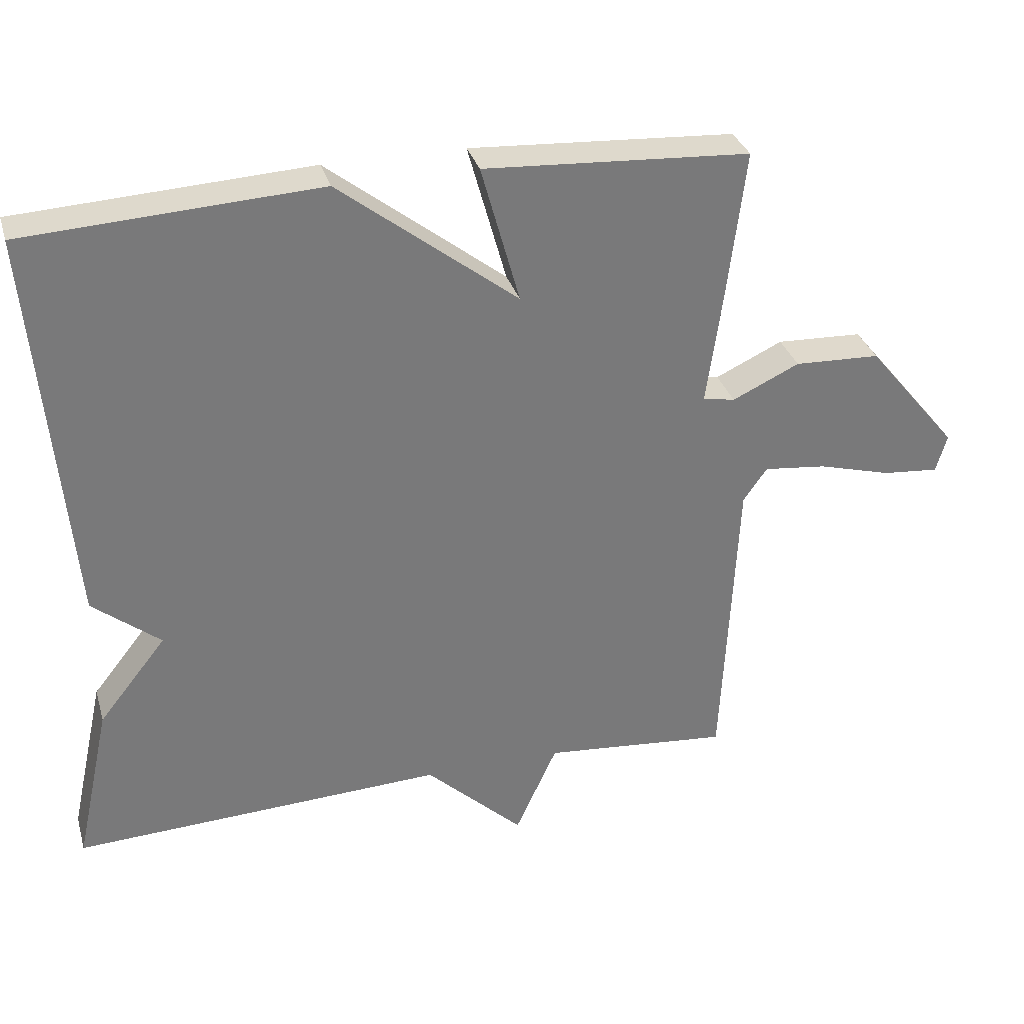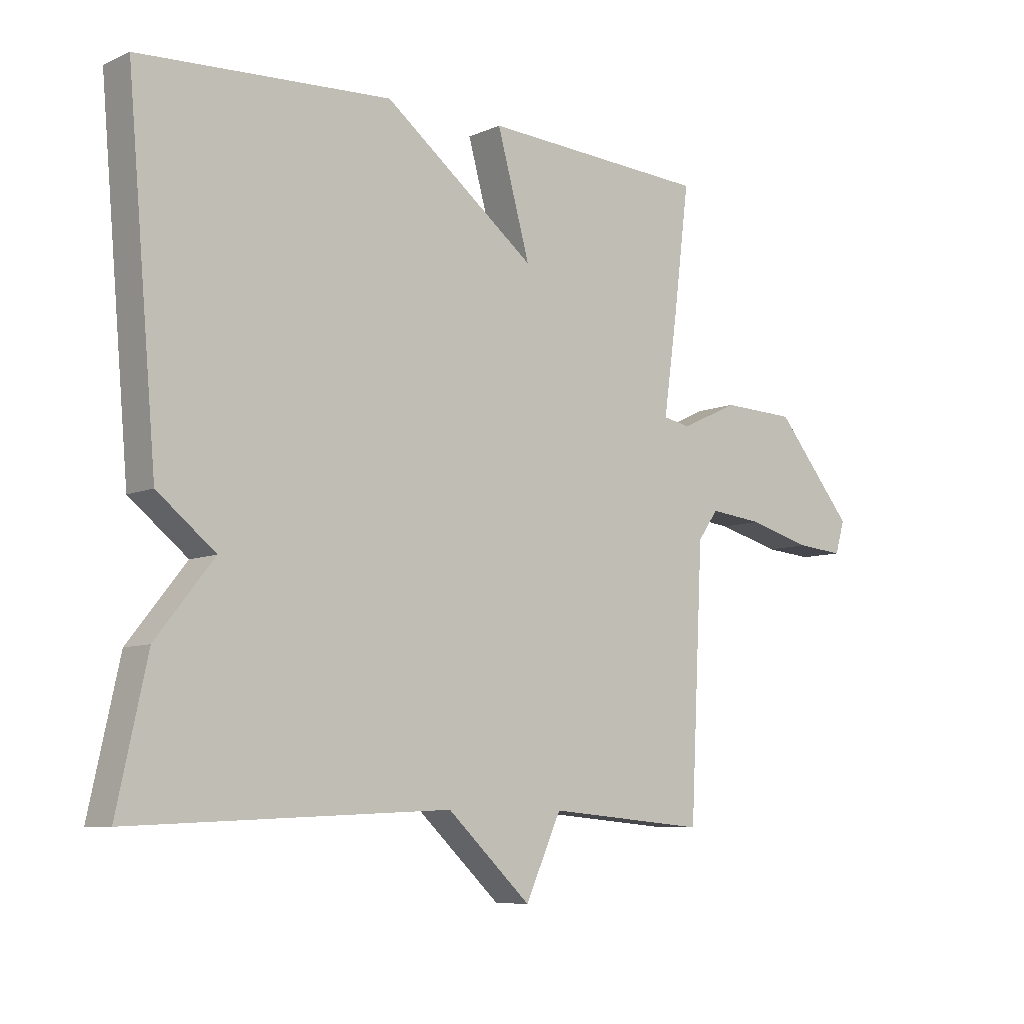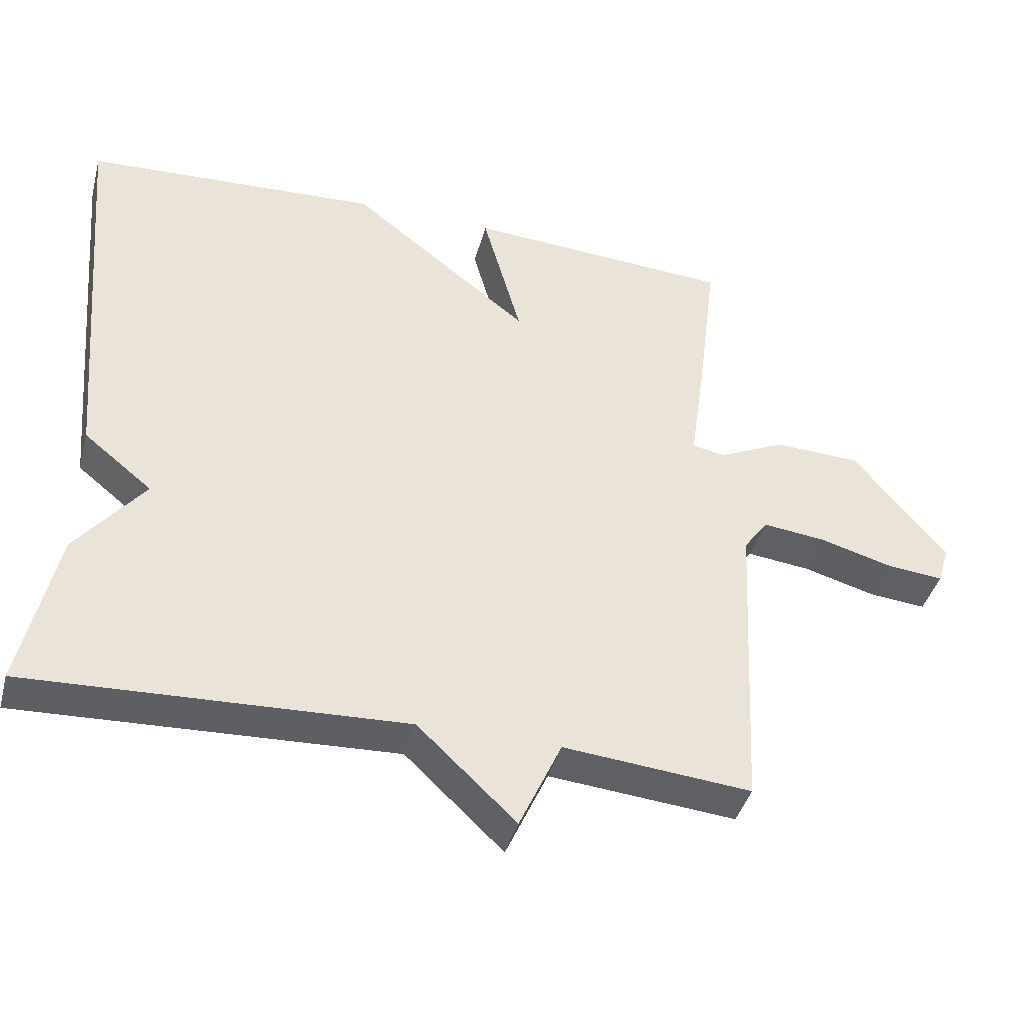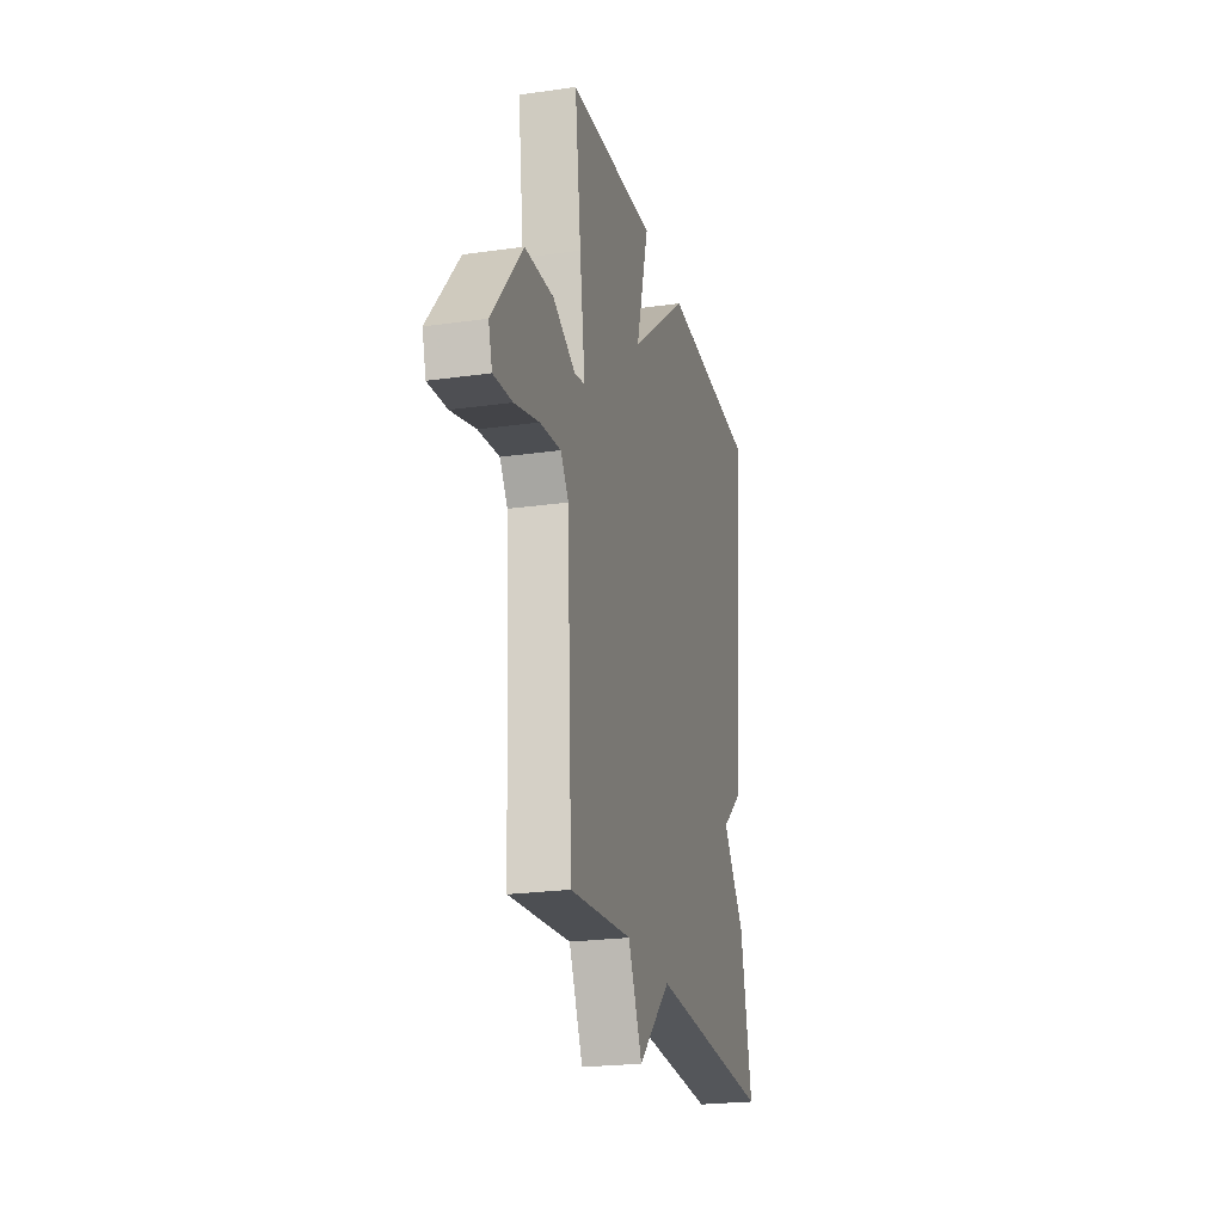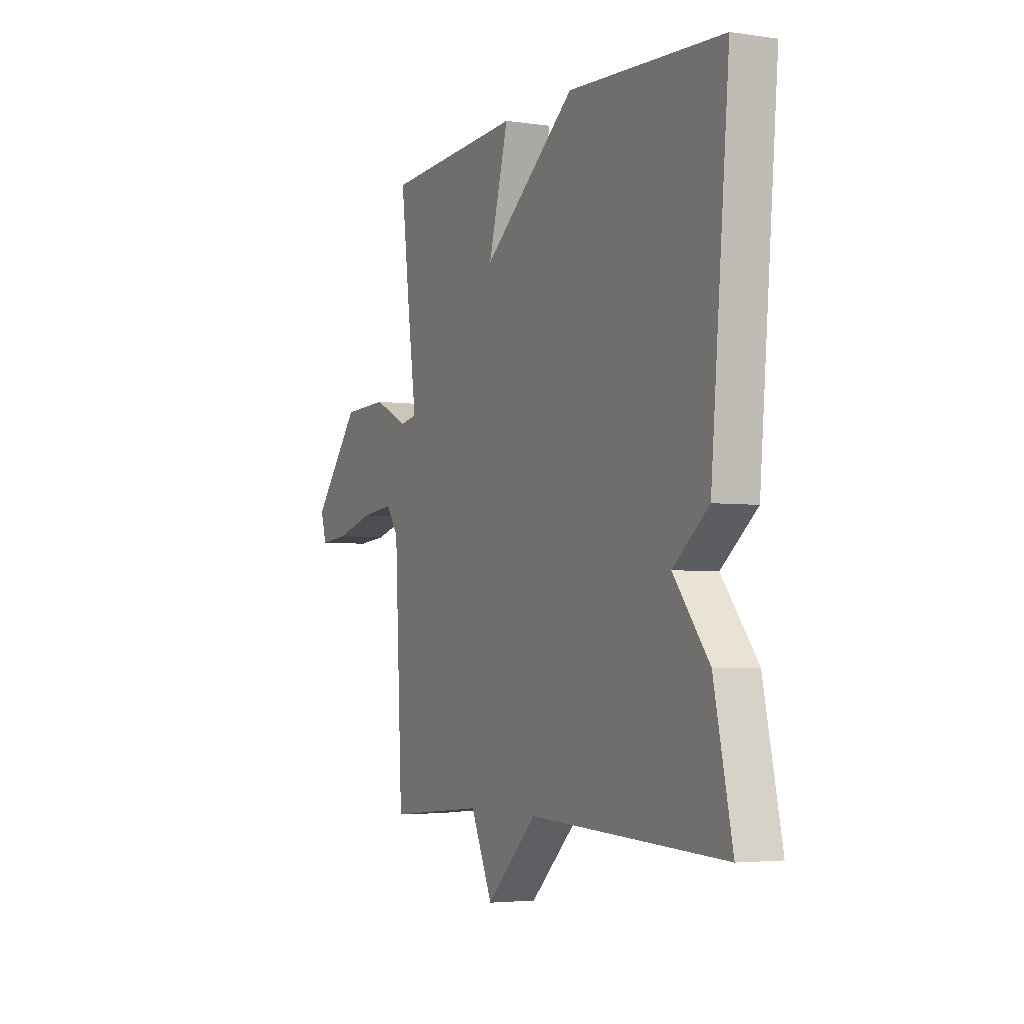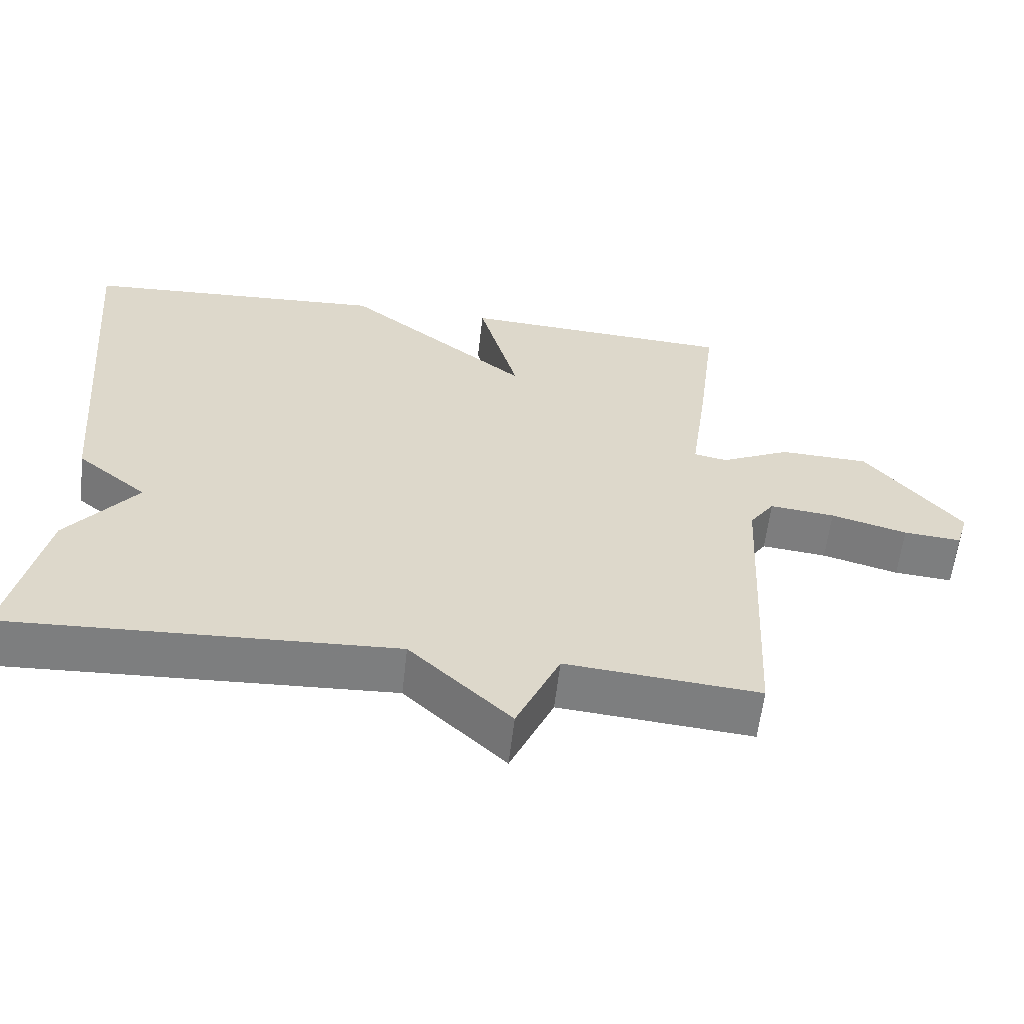
<metadata>
{"format":"obj","ext":"obj","renderer":"f3d","projection":"perspective","resolution":1024,"background":"white","views":[{"elev":32.4,"azim":-15.6,"up":"+Z"},{"elev":-7.8,"azim":-39.5,"up":"+Z"},{"elev":-41.2,"azim":-14.9,"up":"+Z"},{"elev":-23.1,"azim":103.6,"up":"+Z"},{"elev":-3.8,"azim":-116.0,"up":"+Z"},{"elev":-59.4,"azim":-6.5,"up":"+Z"}]}
</metadata>
<code>
v 0.5 0.07 0.5
v 0.474 0.07 0.29
v 0.451 0.07 0.125
v 0.497 0.07 0.116
v 0.593 0.07 0.161
v 0.716 0.07 0.156
v 0.847 0.07 -0.003
v 0.831 0.07 -0.057
v 0.751 0.07 -0.05
v 0.646 0.07 -0.021
v 0.556 0.07 -0.011
v 0.522 0.07 -0.059
v 0.5 0.07 -0.5
v 0.233 0.07 -0.476
v 0.173 0.07 -0.608
v 0.033 0.07 -0.476
v -0.5 0.07 -0.5
v -0.45 0.07 -0.27
v -0.353 0.07 -0.148
v -0.45 0.07 -0.07
v -0.5 0.07 0.5
v -0.08 0.07 0.523
v 0.175 0.07 0.324
v 0.12 0.07 0.523
v 0.5 0 0.5
v 0.474 0 0.29
v 0.451 0 0.125
v 0.497 0 0.116
v 0.593 0 0.161
v 0.716 0 0.156
v 0.847 0 -0.003
v 0.831 0 -0.057
v 0.751 0 -0.05
v 0.646 0 -0.021
v 0.556 0 -0.011
v 0.522 0 -0.059
v 0.5 0 -0.5
v 0.233 0 -0.476
v 0.173 0 -0.608
v 0.033 0 -0.476
v -0.5 0 -0.5
v -0.45 0 -0.27
v -0.353 0 -0.148
v -0.45 0 -0.07
v -0.5 0 0.5
v -0.08 0 0.523
v 0.175 0 0.324
v 0.12 0 0.523
f 1 2 3
f 24 1 3
f 23 24 3
f 21 22 23
f 20 21 23
f 19 20 23
f 19 23 3
f 18 19 3
f 17 18 3
f 16 17 3
f 16 3 4
f 15 16 4
f 14 15 4
f 12 13 14 4
f 11 12 4 5
f 5 6 7
f 11 5 7
f 10 11 7
f 7 8 9 10
f 27 26 25
f 27 25 48
f 27 48 47
f 47 46 45
f 47 45 44
f 47 44 43
f 27 47 43
f 27 43 42
f 27 42 41
f 27 41 40
f 28 27 40
f 28 40 39
f 28 39 38
f 28 38 37 36
f 29 28 36 35
f 31 30 29
f 31 29 35
f 31 35 34
f 34 33 32 31
f 1 25 26 2
f 2 26 27 3
f 3 27 28 4
f 4 28 29 5
f 5 29 30 6
f 6 30 31 7
f 7 31 32 8
f 8 32 33 9
f 9 33 34 10
f 10 34 35 11
f 11 35 36 12
f 12 36 37 13
f 13 37 38 14
f 14 38 39 15
f 15 39 40 16
f 16 40 41 17
f 17 41 42 18
f 18 42 43 19
f 19 43 44 20
f 20 44 45 21
f 21 45 46 22
f 22 46 47 23
f 23 47 48 24
f 24 48 25 1

</code>
